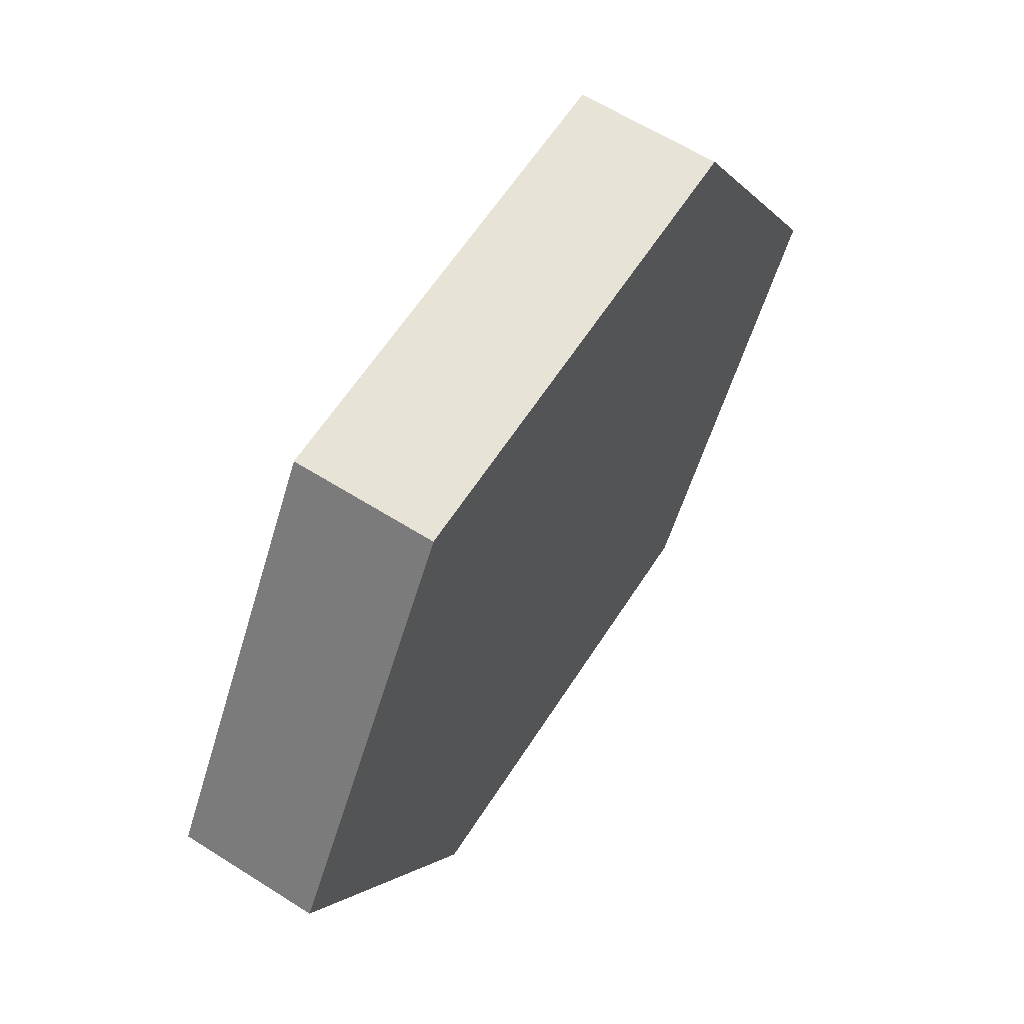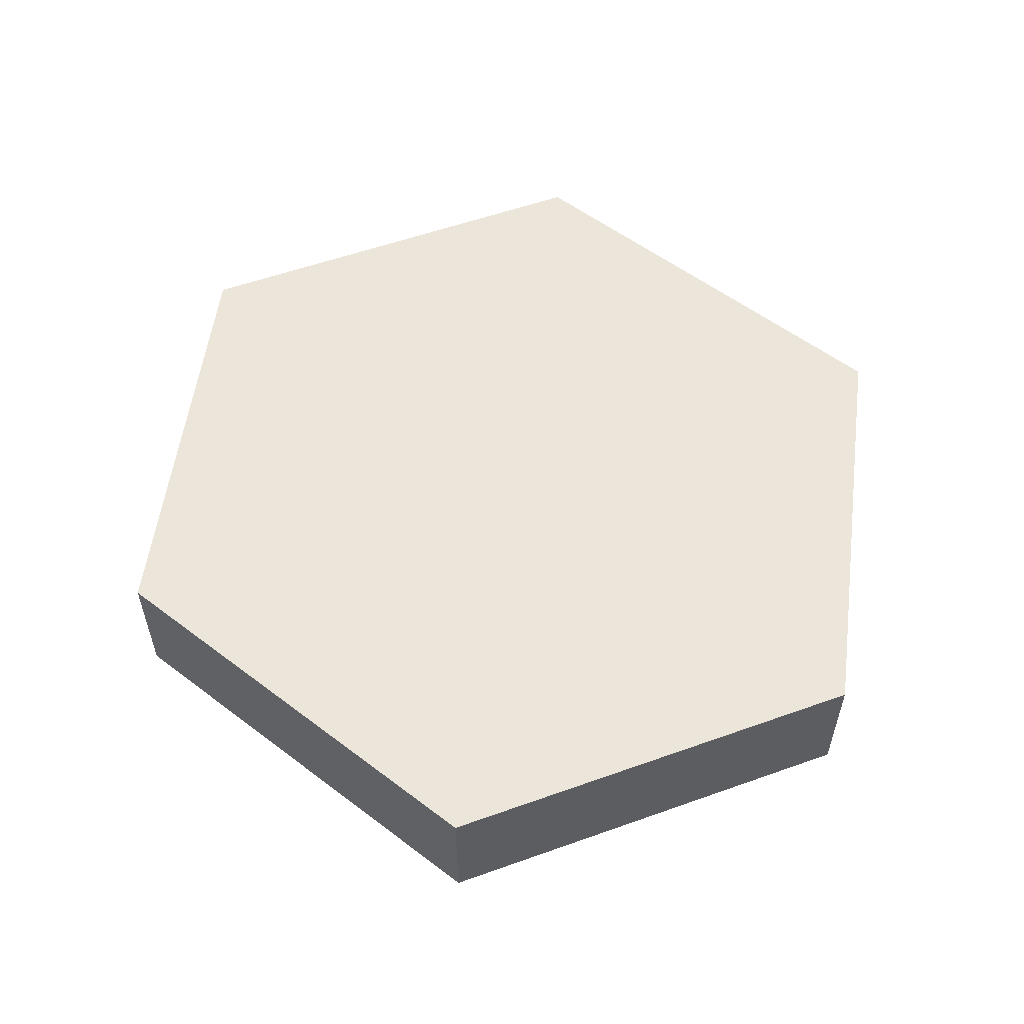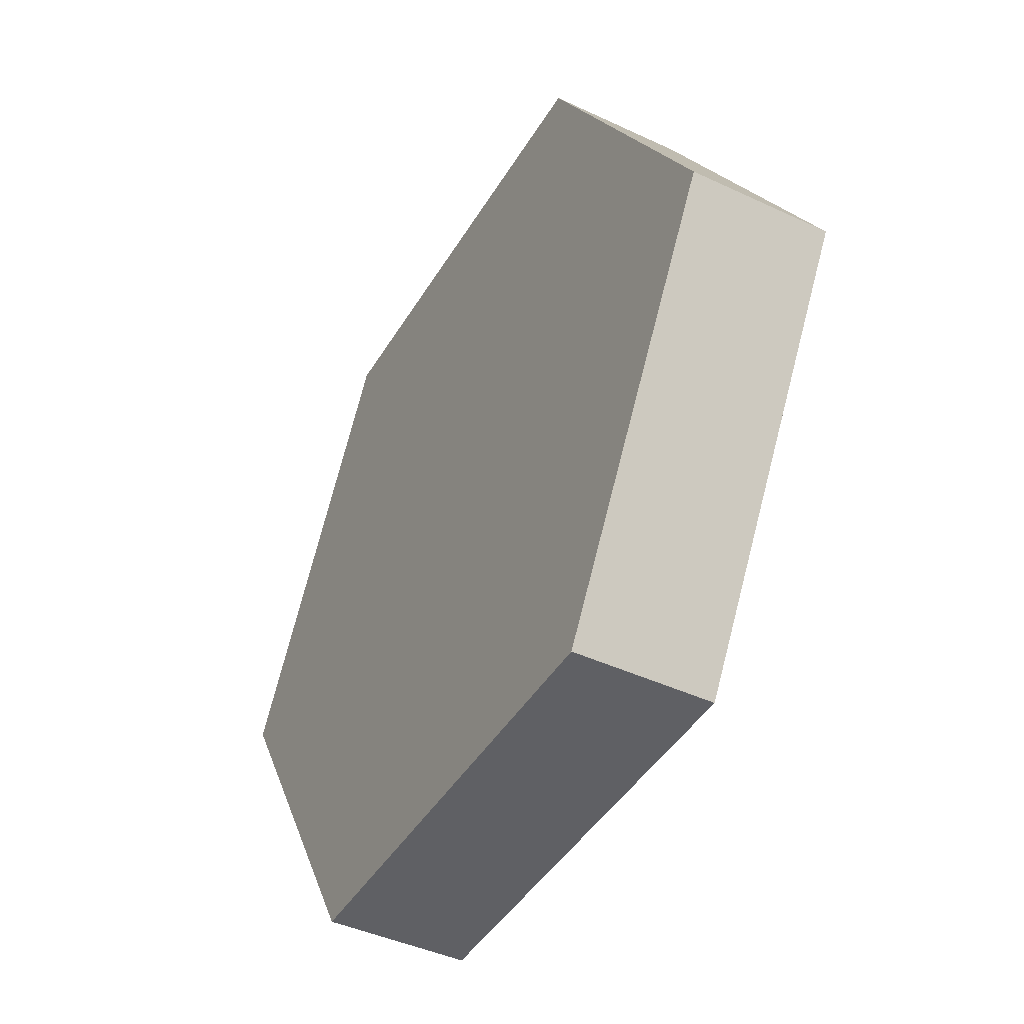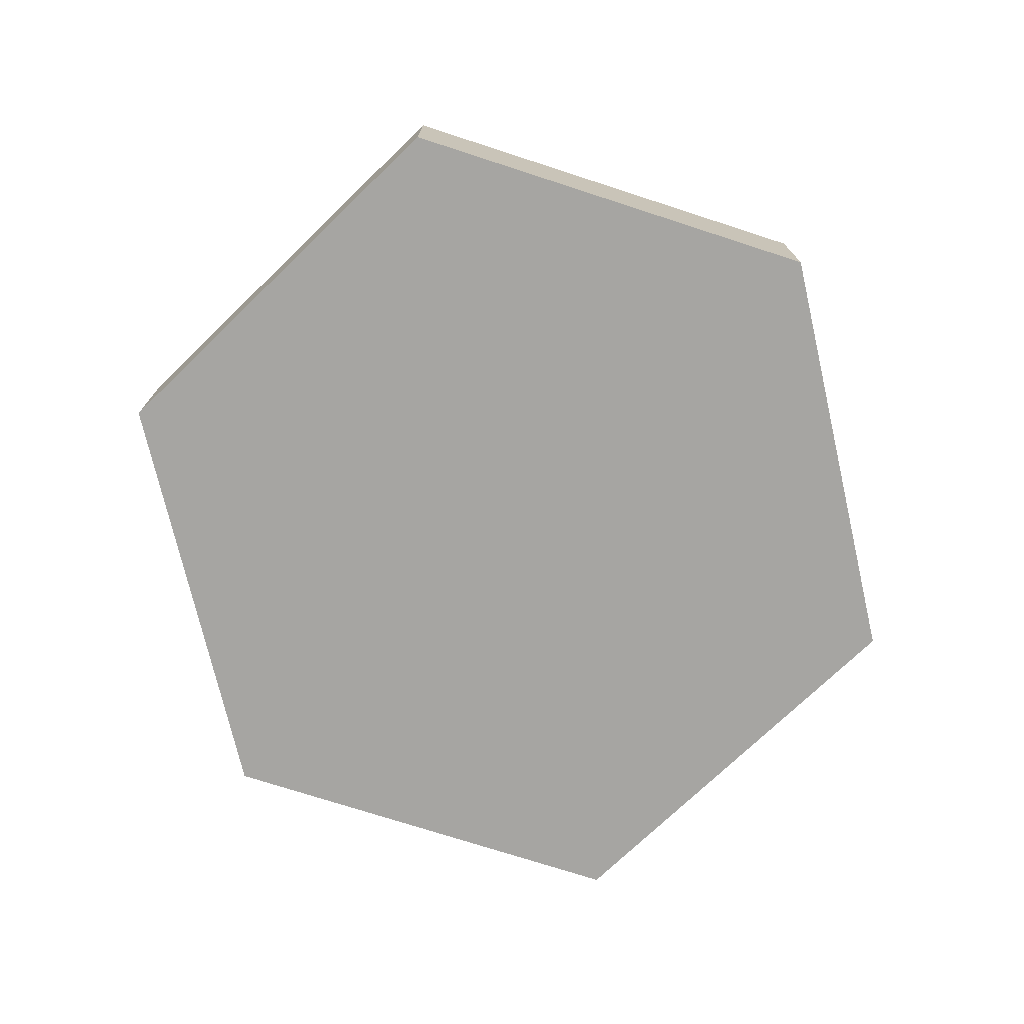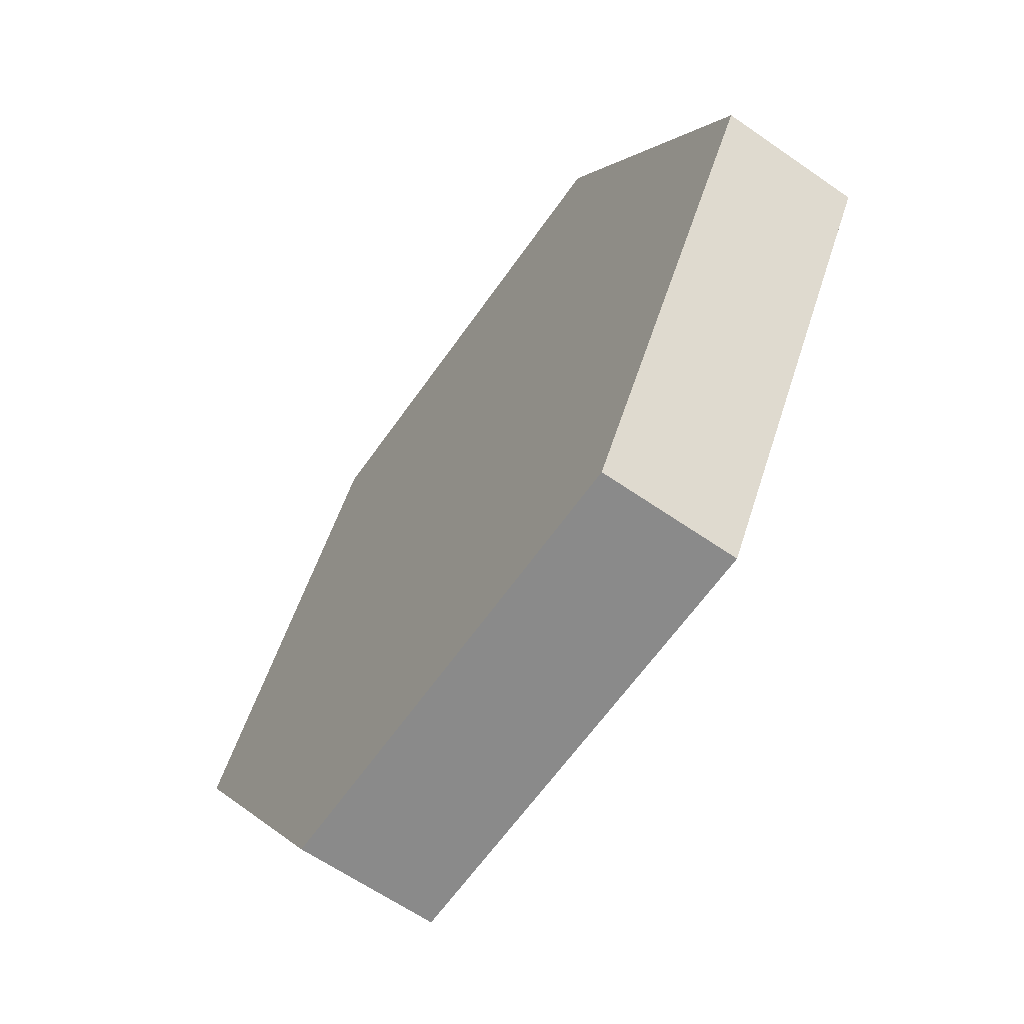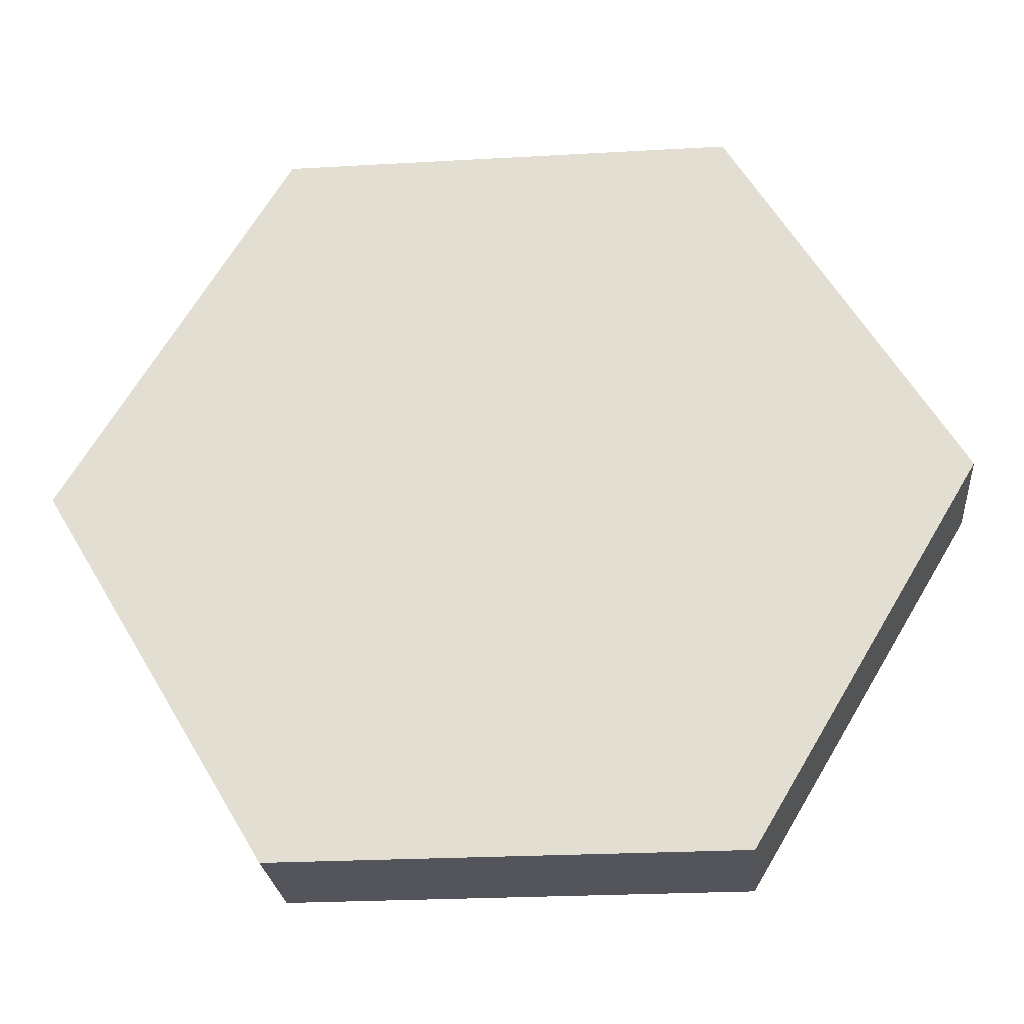
<metadata>
{"format":"obj","ext":"obj","renderer":"f3d","projection":"perspective","resolution":1024,"background":"white","views":[{"elev":62.0,"azim":-57.3,"up":"+Z"},{"elev":55.9,"azim":-141.5,"up":"+Y"},{"elev":-43.5,"azim":-118.9,"up":"+Z"},{"elev":-73.7,"azim":-77.0,"up":"+Y"},{"elev":-63.4,"azim":-125.0,"up":"+Z"},{"elev":-24.9,"azim":-174.7,"up":"+Z"}]}
</metadata>
<code>
o Sphere_Sphere.001
v -3.75 0 -6.25
v 3.75 0 -6.25
v 7.5 0 1e-06
v 3.75 0 6.25
v -3.75 0 6.25
v -7.5 2.3 -2e-06
v -3.75 2.3 6.25
v 3.75 2.3 6.25
v 7.5 2.3 1e-06
v 3.75 2.3 -6.25
v -7.5 0 -2e-06
v -3.75 2.3 -6.25
v 2e-06 0 0
v 2e-06 2.3 0
f 1 12 6
f 6 7 5
f 7 8 4
f 8 9 3
f 9 10 2
f 10 12 1
f 1 11 13
f 11 5 13
f 5 4 13
f 4 3 13
f 3 2 13
f 2 1 13
f 6 12 14
f 7 6 14
f 8 7 14
f 9 8 14
f 10 9 14
f 12 10 14
f 11 1 6
f 11 6 5
f 5 7 4
f 4 8 3
f 3 9 2
f 2 10 1

</code>
